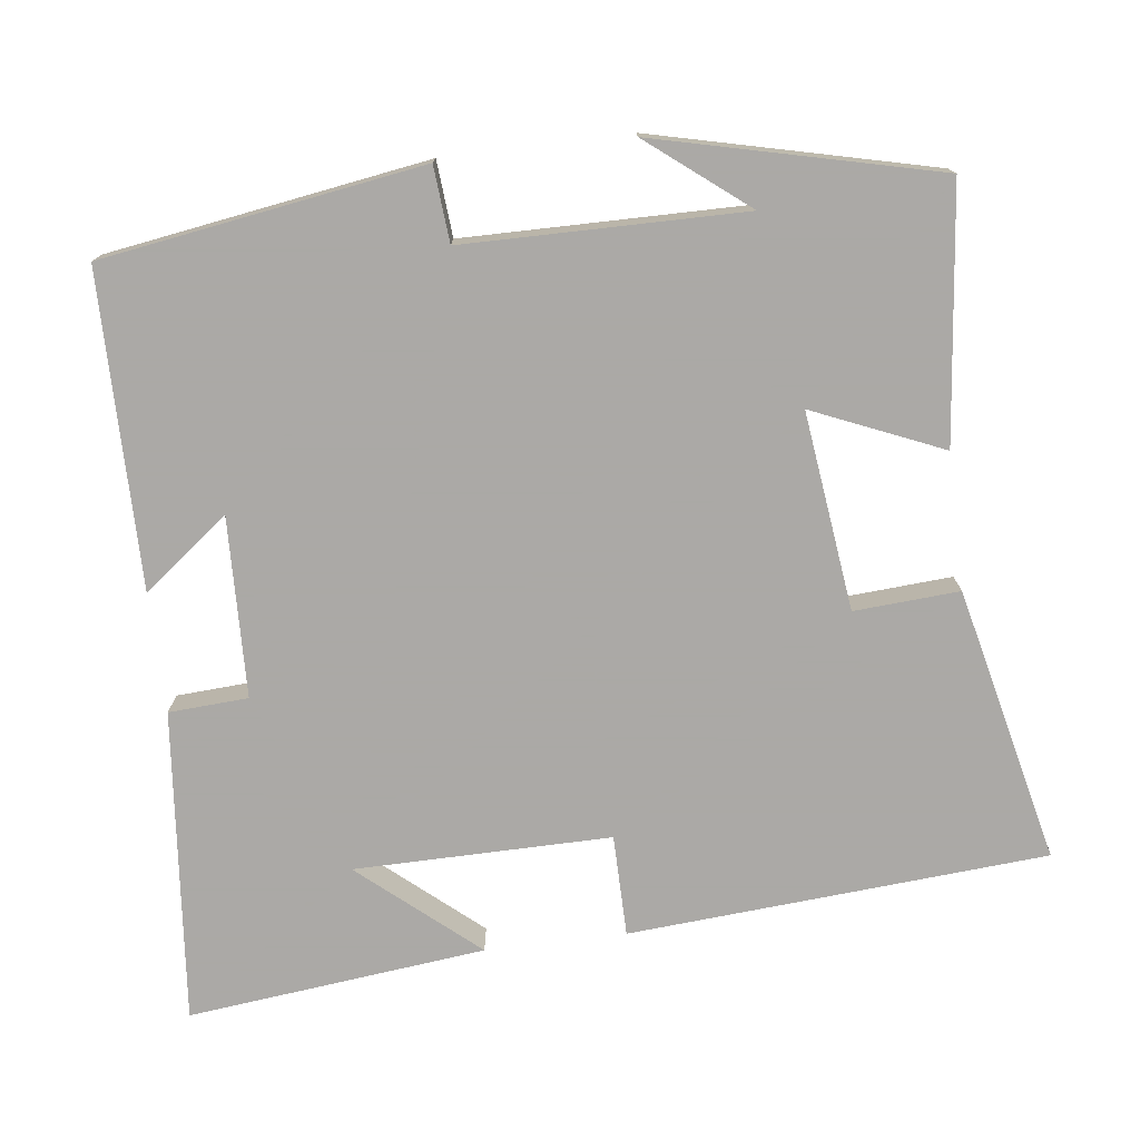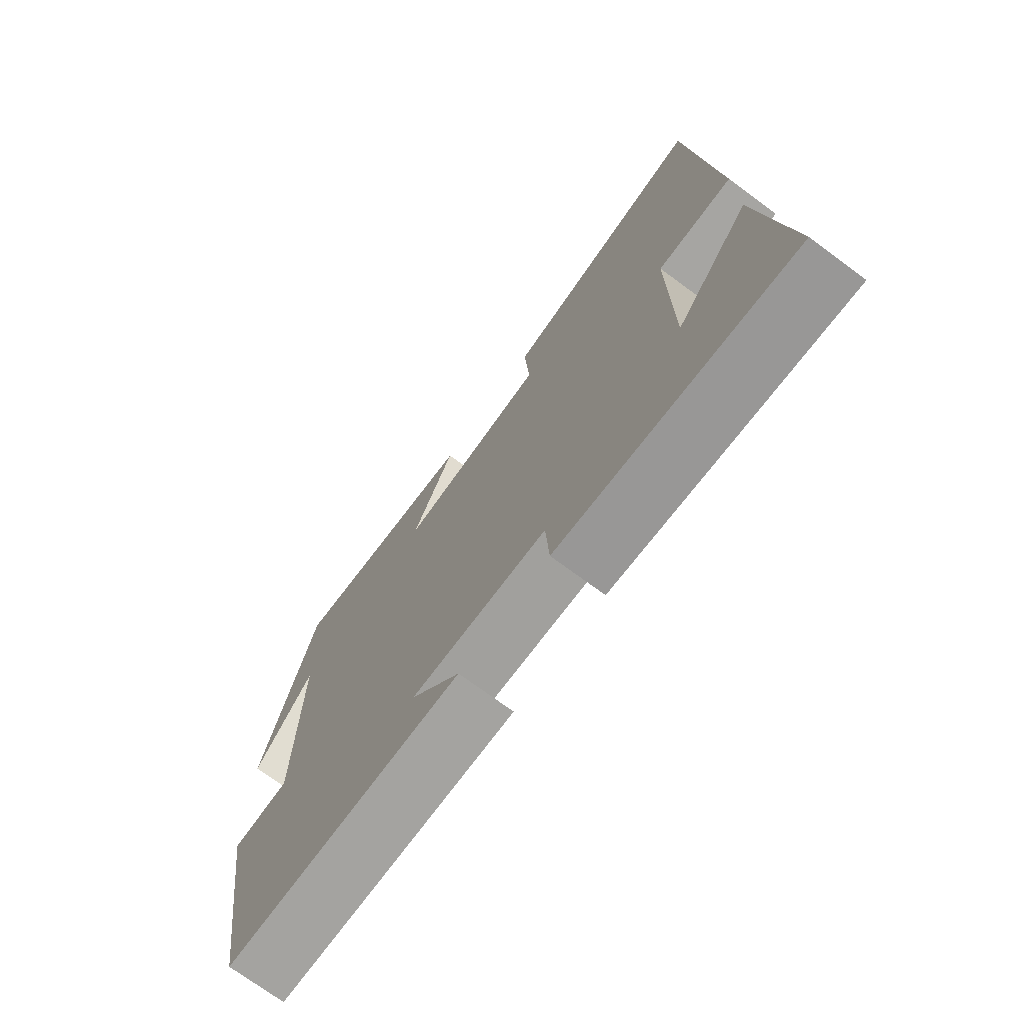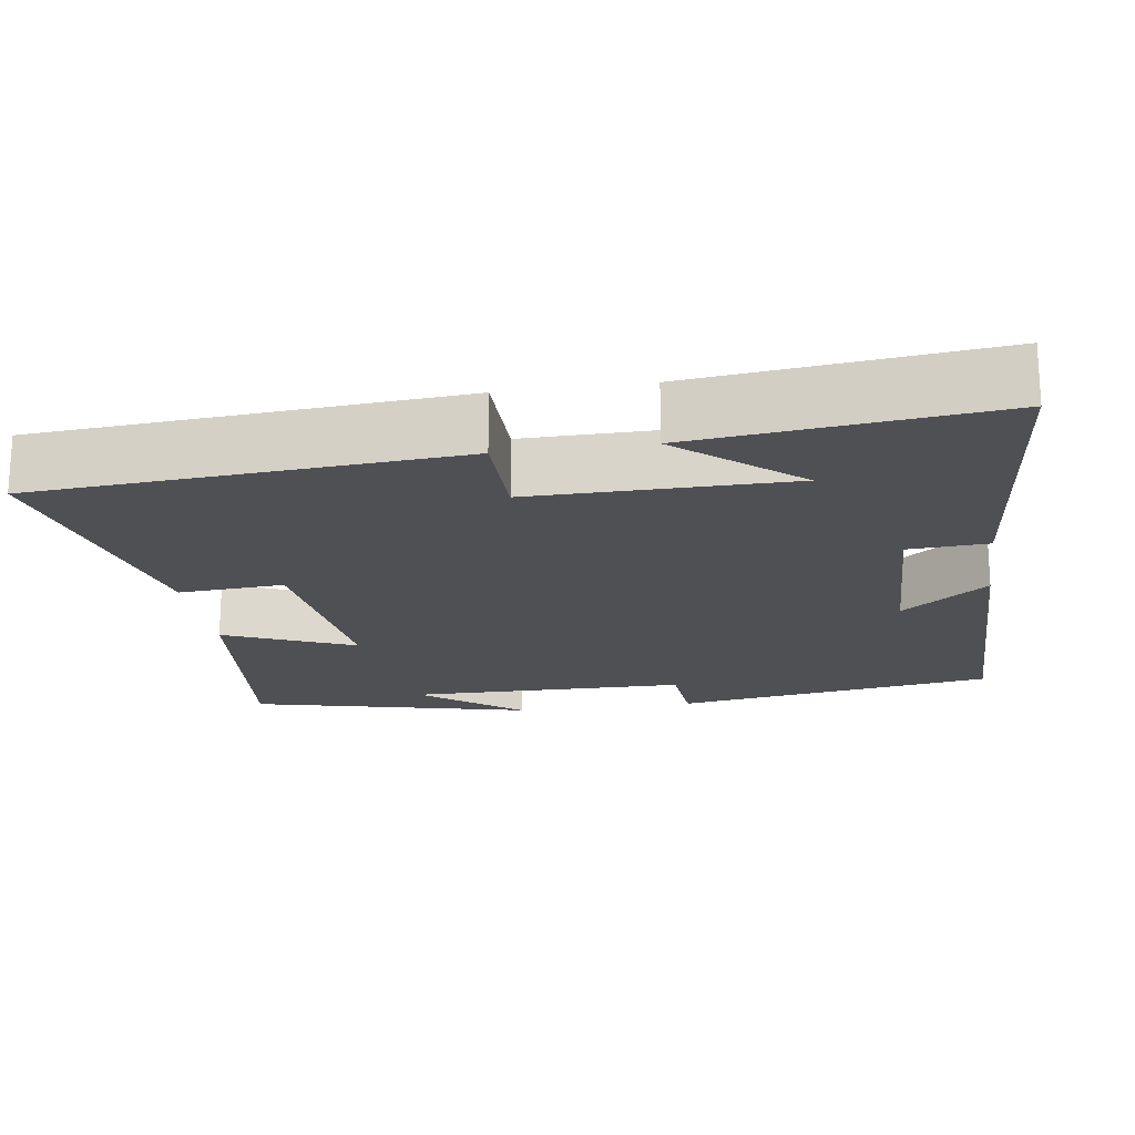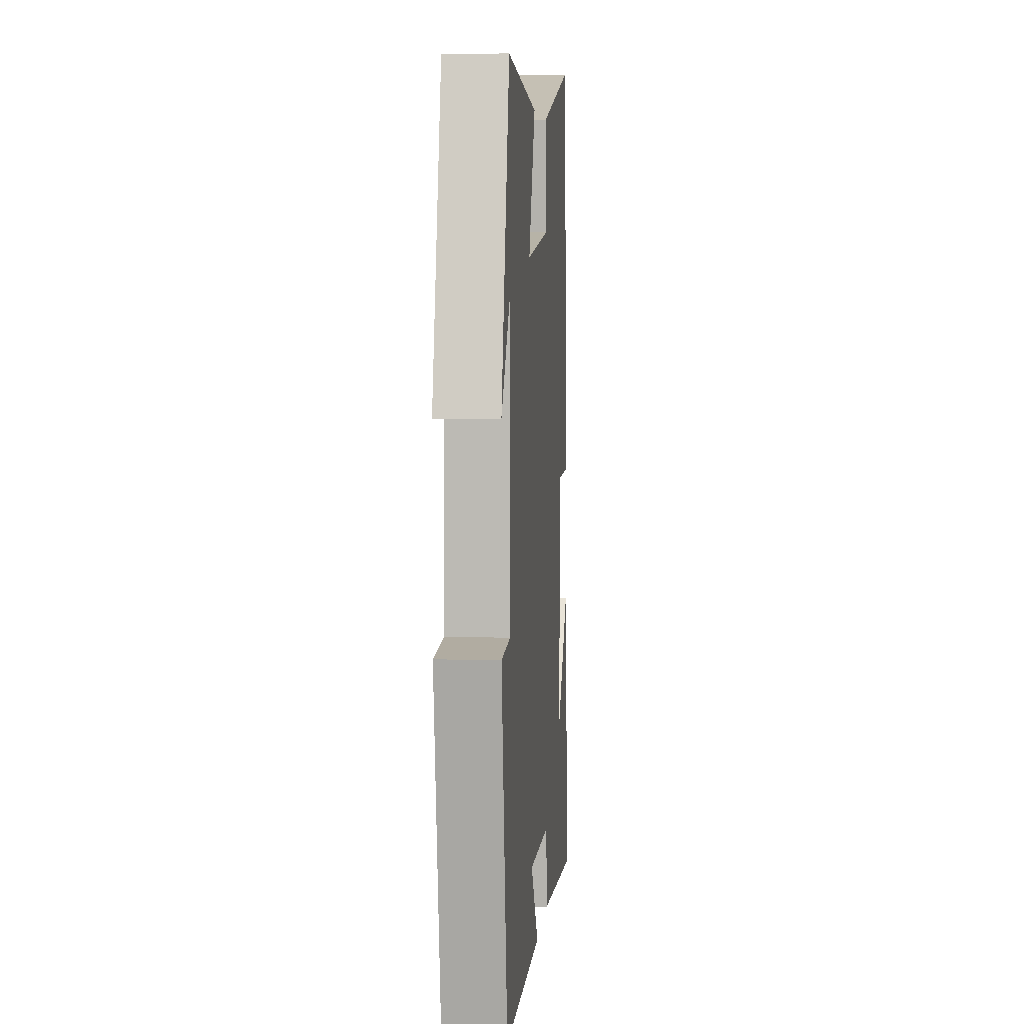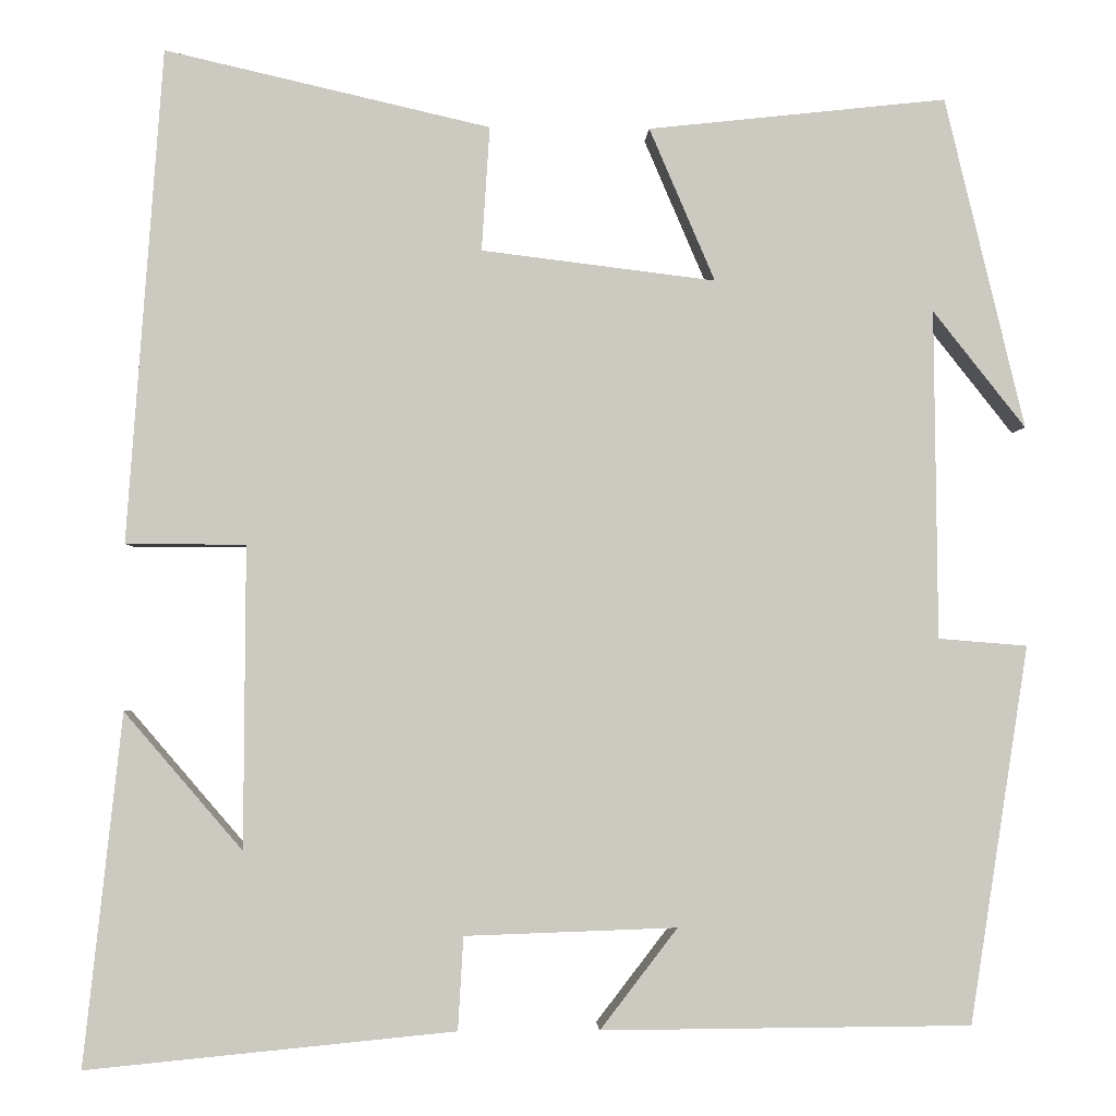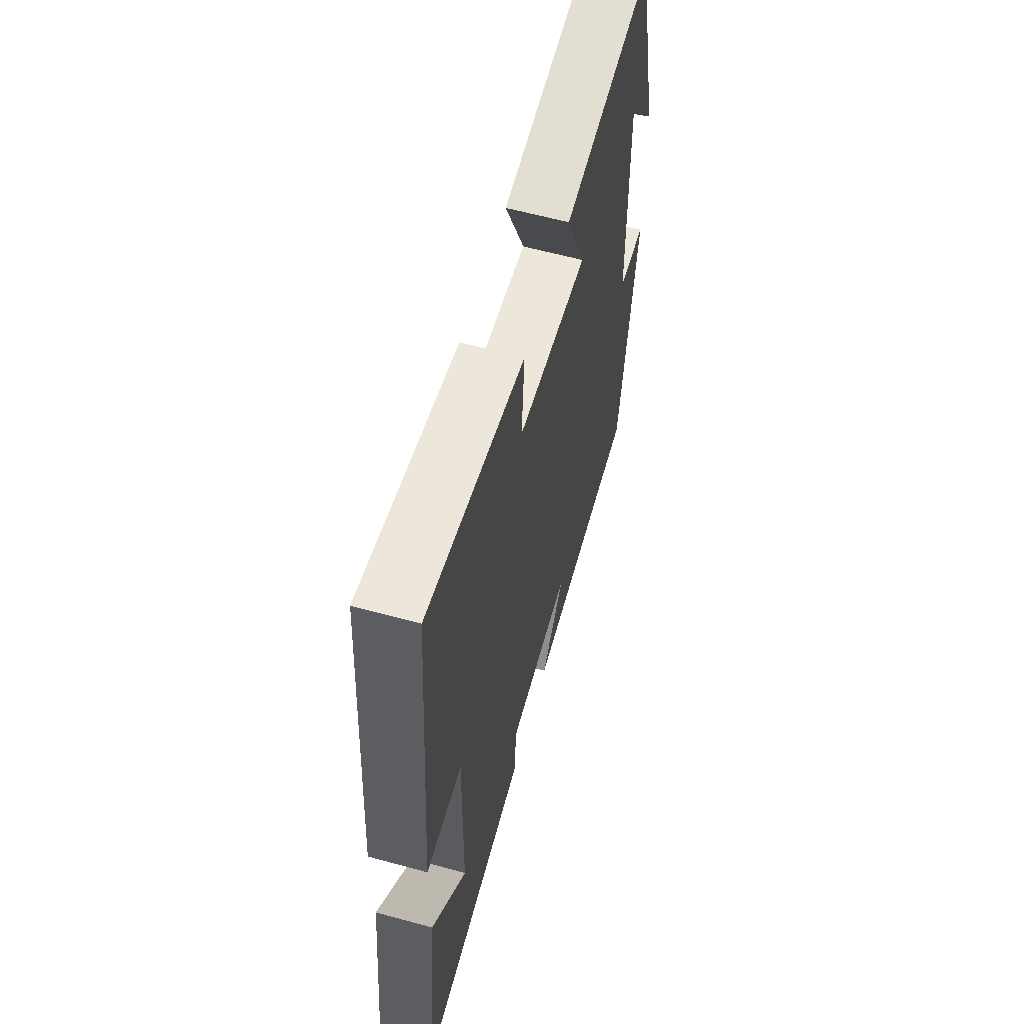
<metadata>
{"format":"obj","ext":"obj","renderer":"f3d","projection":"perspective","resolution":1024,"background":"white","views":[{"elev":-75.5,"azim":-82.9,"up":"+Y"},{"elev":-73.3,"azim":53.6,"up":"+Z"},{"elev":-19.1,"azim":98.5,"up":"+Y"},{"elev":5.7,"azim":-85.0,"up":"+Z"},{"elev":-2.4,"azim":177.5,"up":"+Z"},{"elev":60.9,"azim":105.6,"up":"+Z"}]}
</metadata>
<code>
v 0.46 0.07 0.583
v 0.5 0.07 0.035
v 0.367 0.07 0.034
v 0.369 0.07 -0.302
v 0.5 0.07 -0.149
v 0.543 0.07 -0.54
v 0.133 0.07 -0.5
v 0.127 0.07 -0.396
v -0.109 0.07 -0.388
v -0.023 0.07 -0.5
v -0.435 0.07 -0.497
v -0.5 0.07 -0.077
v -0.401 0.07 -0.069
v -0.397 0.07 0.297
v -0.5 0.07 0.167
v -0.411 0.07 0.536
v -0.079 0.07 0.5
v -0.152 0.07 0.33
v 0.108 0.07 0.362
v 0.099 0.07 0.5
v 0.46 0 0.583
v 0.5 0 0.035
v 0.367 0 0.034
v 0.369 0 -0.302
v 0.5 0 -0.149
v 0.543 0 -0.54
v 0.133 0 -0.5
v 0.127 0 -0.396
v -0.109 0 -0.388
v -0.023 0 -0.5
v -0.435 0 -0.497
v -0.5 0 -0.077
v -0.401 0 -0.069
v -0.397 0 0.297
v -0.5 0 0.167
v -0.411 0 0.536
v -0.079 0 0.5
v -0.152 0 0.33
v 0.108 0 0.362
v 0.099 0 0.5
f 1 2 3
f 20 1 3
f 19 20 3
f 18 19 3 4
f 16 17 18
f 16 18 4
f 14 15 16
f 14 16 4
f 13 14 4
f 11 12 13
f 10 11 13
f 9 10 13
f 8 9 13 4
f 7 8 4
f 6 7 4
f 4 5 6
f 23 22 21
f 23 21 40
f 23 40 39
f 24 23 39 38
f 38 37 36
f 24 38 36
f 36 35 34
f 24 36 34
f 24 34 33
f 33 32 31
f 33 31 30
f 33 30 29
f 24 33 29 28
f 24 28 27
f 24 27 26
f 26 25 24
f 1 21 22 2
f 2 22 23 3
f 3 23 24 4
f 4 24 25 5
f 5 25 26 6
f 6 26 27 7
f 7 27 28 8
f 8 28 29 9
f 9 29 30 10
f 10 30 31 11
f 11 31 32 12
f 12 32 33 13
f 13 33 34 14
f 14 34 35 15
f 15 35 36 16
f 16 36 37 17
f 17 37 38 18
f 18 38 39 19
f 19 39 40 20
f 20 40 21 1

</code>
